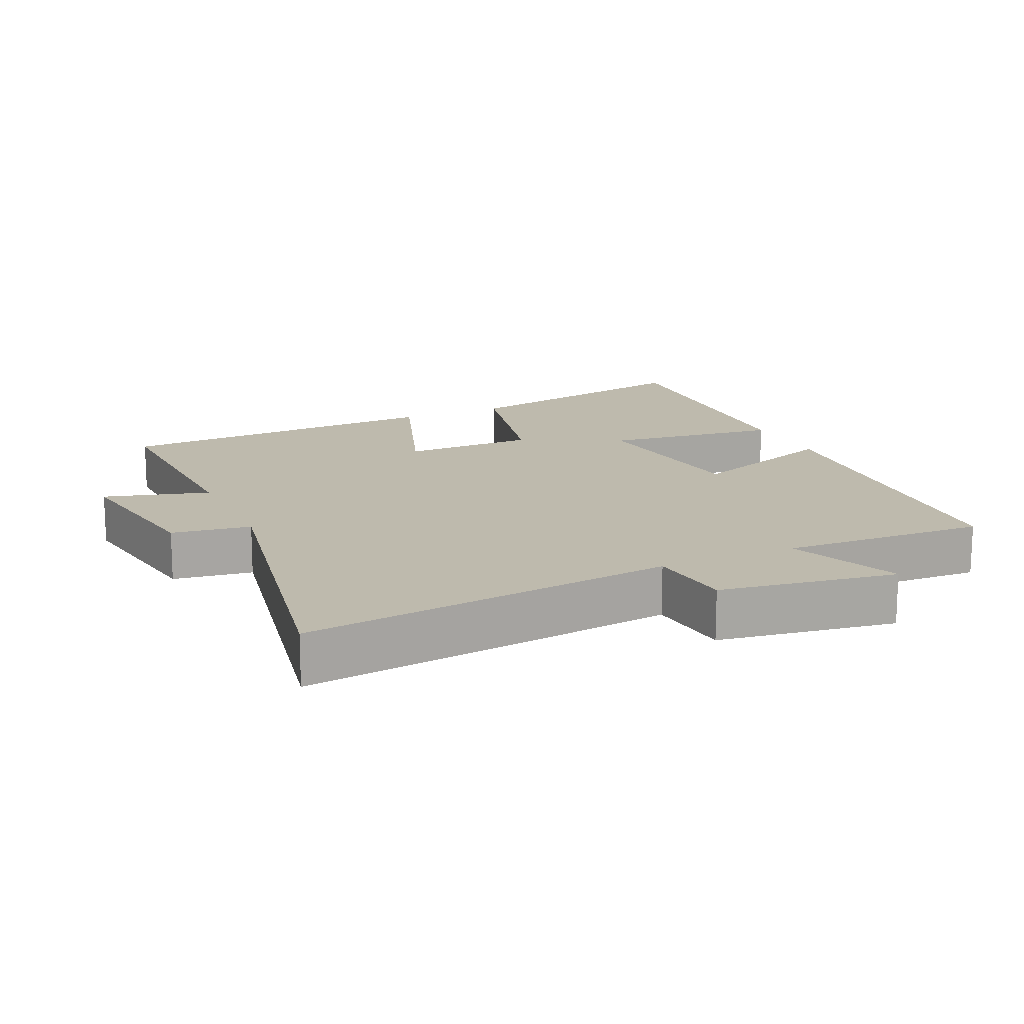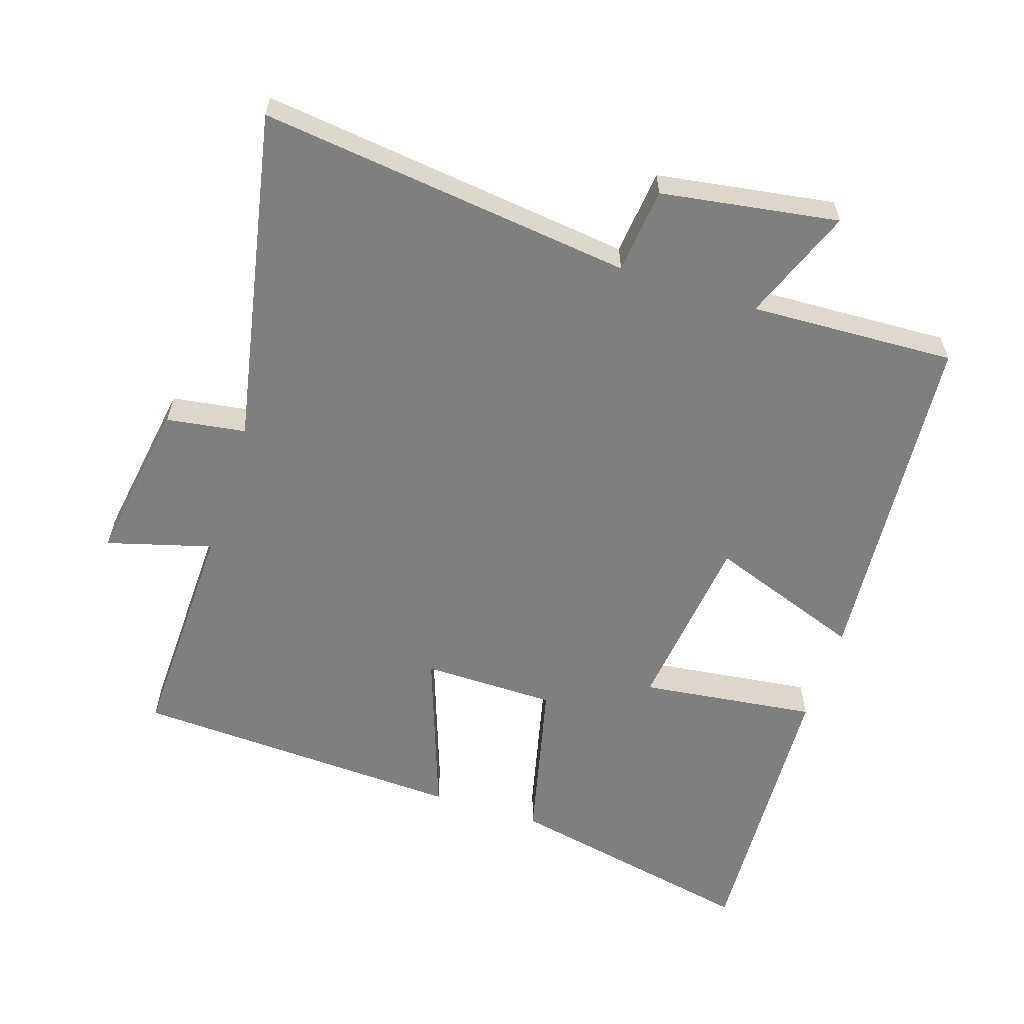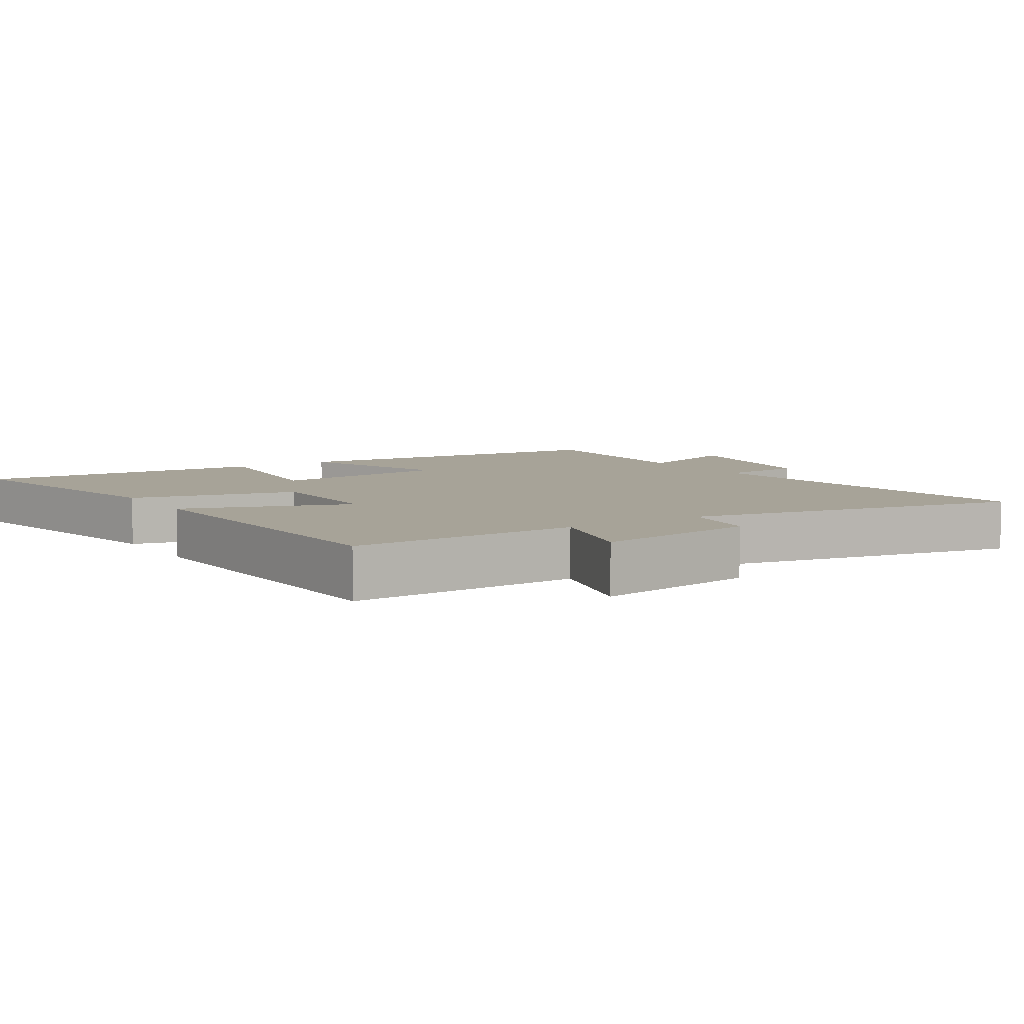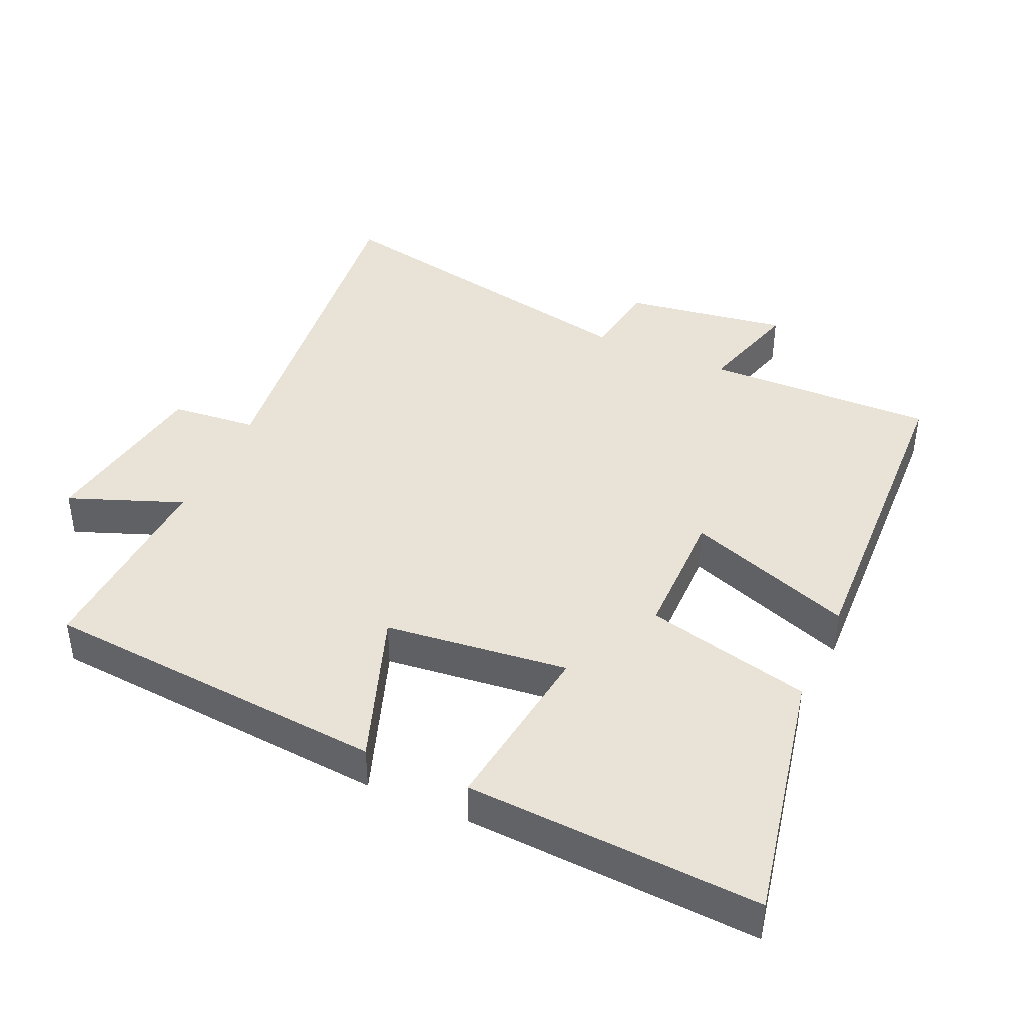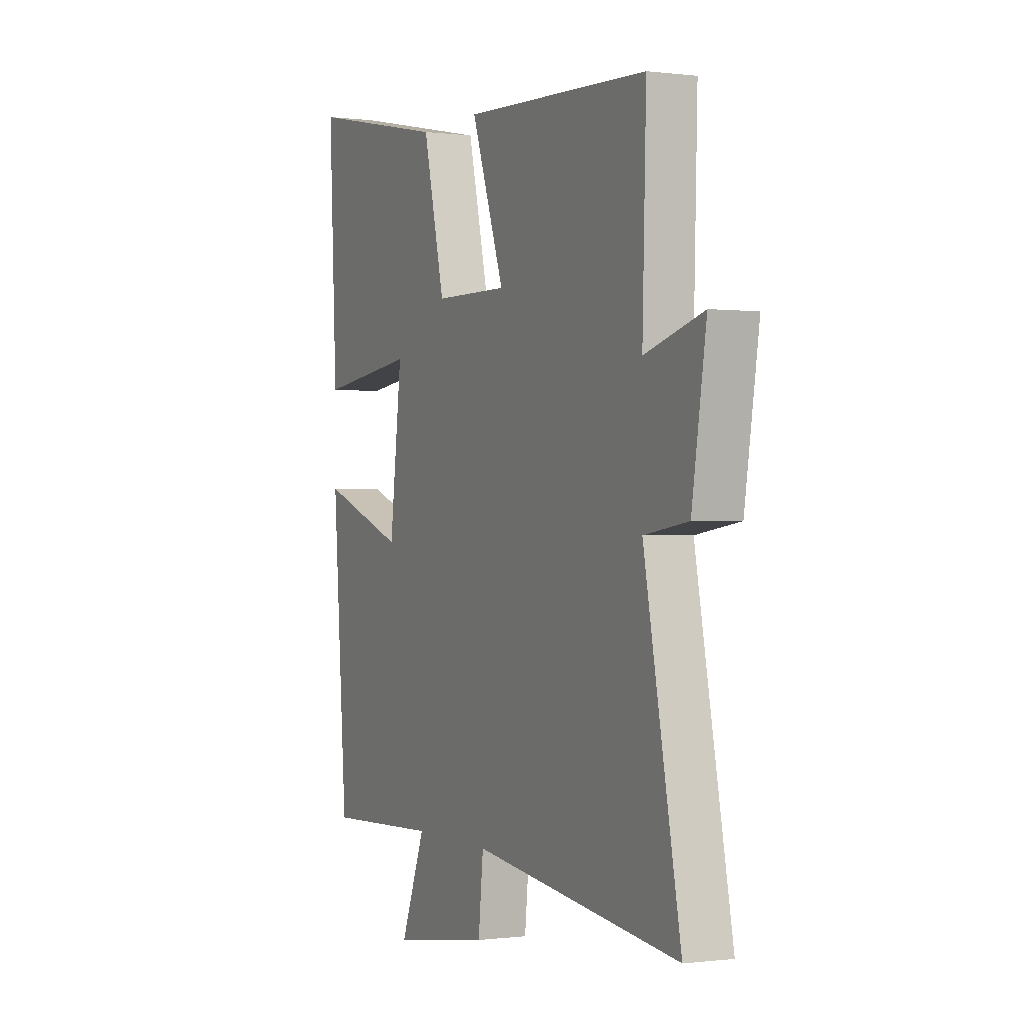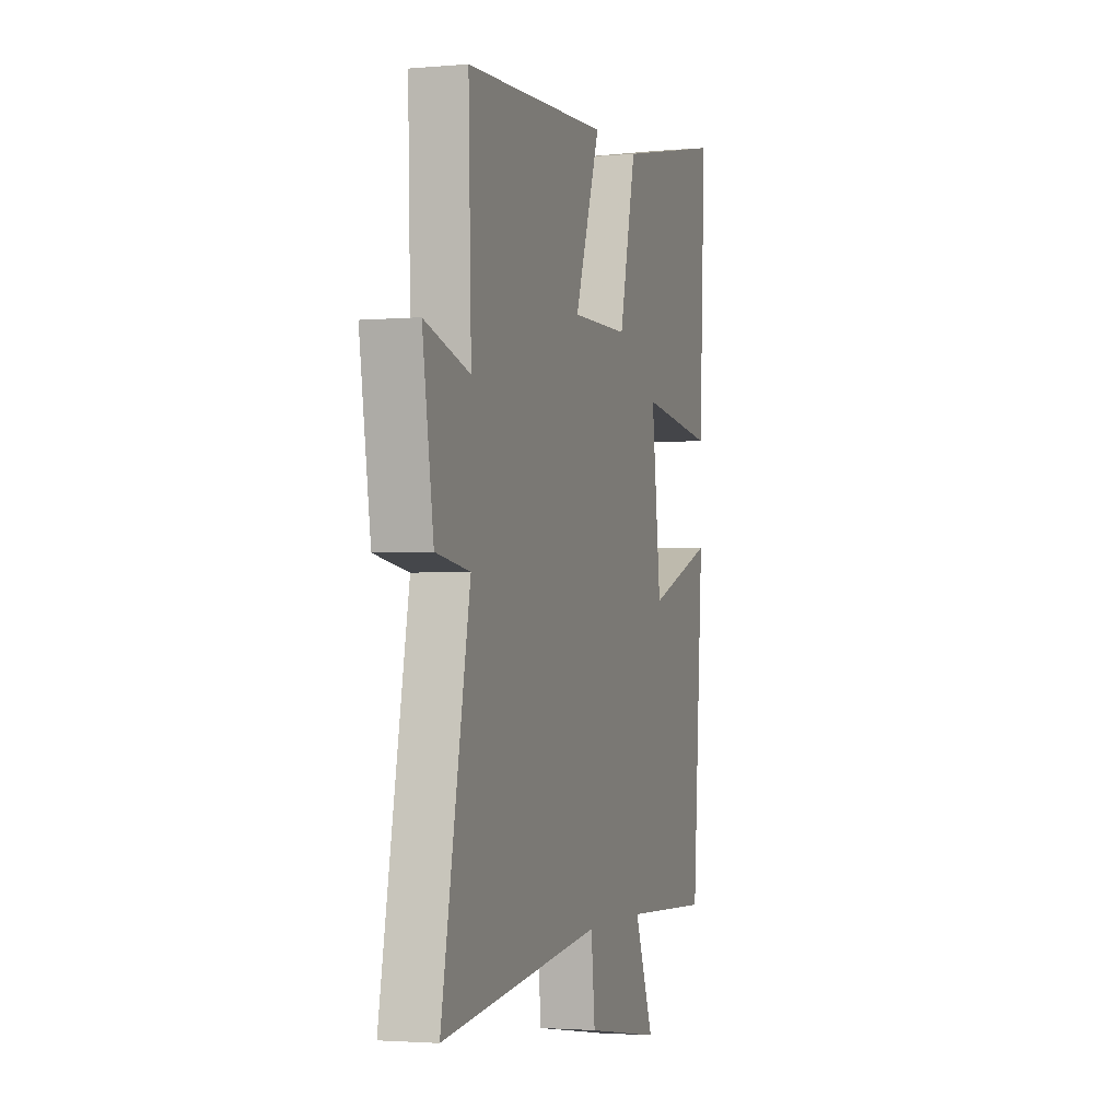
<metadata>
{"format":"obj","ext":"obj","renderer":"f3d","projection":"perspective","resolution":1024,"background":"white","views":[{"elev":15.4,"azim":155.4,"up":"+Y"},{"elev":-59.7,"azim":162.1,"up":"+Y"},{"elev":6.8,"azim":57.4,"up":"+Y"},{"elev":41.6,"azim":-65.5,"up":"+Y"},{"elev":-0.3,"azim":64.5,"up":"+Z"},{"elev":-2.3,"azim":107.4,"up":"+Z"}]}
</metadata>
<code>
v -0.461 0.07 -0.513
v -0.5 0.07 -0.005
v -0.273 0.07 -0.087
v -0.241 0.07 0.181
v -0.5 0.07 0.149
v -0.521 0.07 0.578
v -0.146 0.07 0.5
v -0.089 0.07 0.257
v 0.107 0.07 0.255
v 0.02 0.07 0.5
v 0.51 0.07 0.477
v 0.5 0.07 0.14
v 0.654 0.07 0.183
v 0.616 0.07 -0.057
v 0.5 0.07 -0.074
v 0.596 0.07 -0.567
v 0.048 0.07 -0.5
v 0.035 0.07 -0.626
v -0.225 0.07 -0.666
v -0.16 0.07 -0.5
v -0.461 0 -0.513
v -0.5 0 -0.005
v -0.273 0 -0.087
v -0.241 0 0.181
v -0.5 0 0.149
v -0.521 0 0.578
v -0.146 0 0.5
v -0.089 0 0.257
v 0.107 0 0.255
v 0.02 0 0.5
v 0.51 0 0.477
v 0.5 0 0.14
v 0.654 0 0.183
v 0.616 0 -0.057
v 0.5 0 -0.074
v 0.596 0 -0.567
v 0.048 0 -0.5
v 0.035 0 -0.626
v -0.225 0 -0.666
v -0.16 0 -0.5
f 17 18 19 20
f 15 16 17
f 15 17 20
f 12 13 14 15
f 12 15 20 1
f 9 10 11 12
f 8 9 12 1
f 6 7 8
f 5 6 8
f 4 5 8
f 3 4 8
f 1 2 3
f 1 3 8
f 40 39 38 37
f 37 36 35
f 40 37 35
f 35 34 33 32
f 21 40 35 32
f 32 31 30 29
f 21 32 29 28
f 28 27 26
f 28 26 25
f 28 25 24
f 28 24 23
f 23 22 21
f 28 23 21
f 1 21 22 2
f 2 22 23 3
f 3 23 24 4
f 4 24 25 5
f 5 25 26 6
f 6 26 27 7
f 7 27 28 8
f 8 28 29 9
f 9 29 30 10
f 10 30 31 11
f 11 31 32 12
f 12 32 33 13
f 13 33 34 14
f 14 34 35 15
f 15 35 36 16
f 16 36 37 17
f 17 37 38 18
f 18 38 39 19
f 19 39 40 20
f 20 40 21 1

</code>
